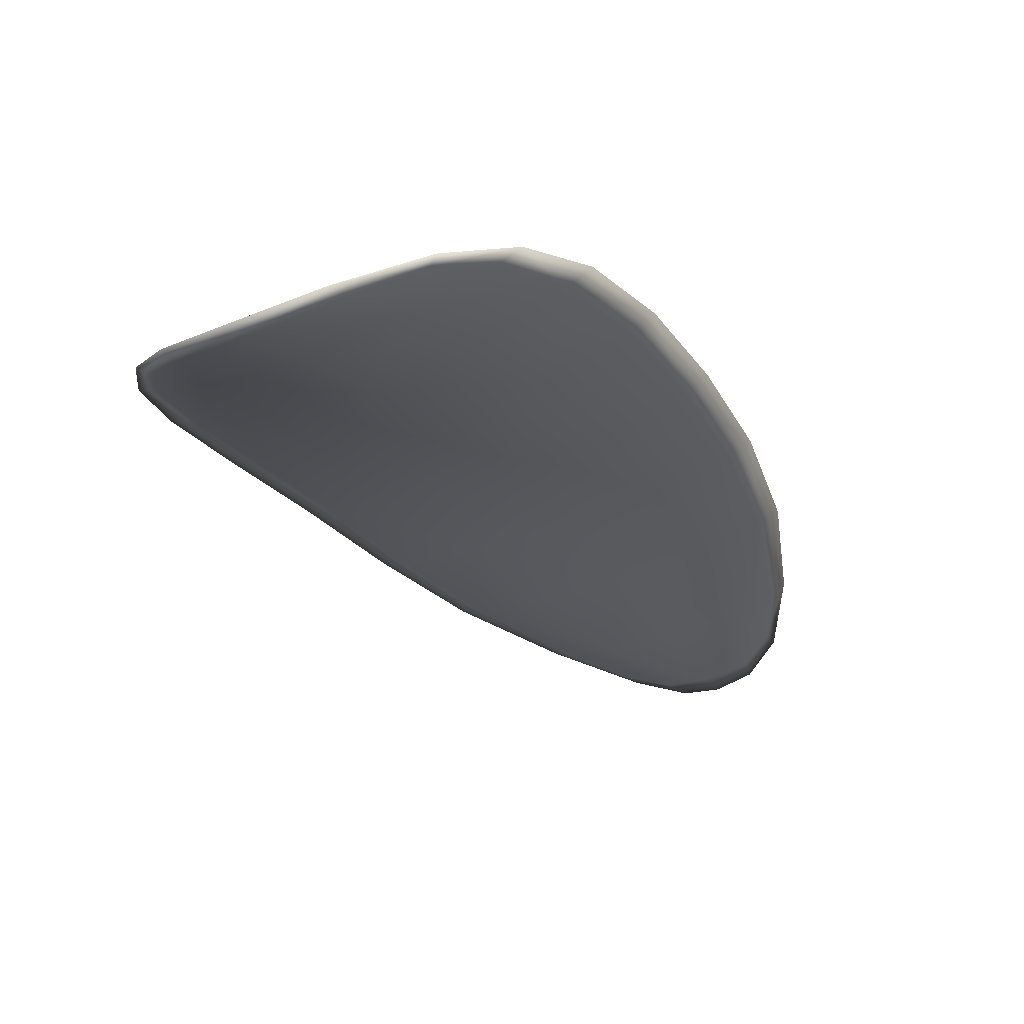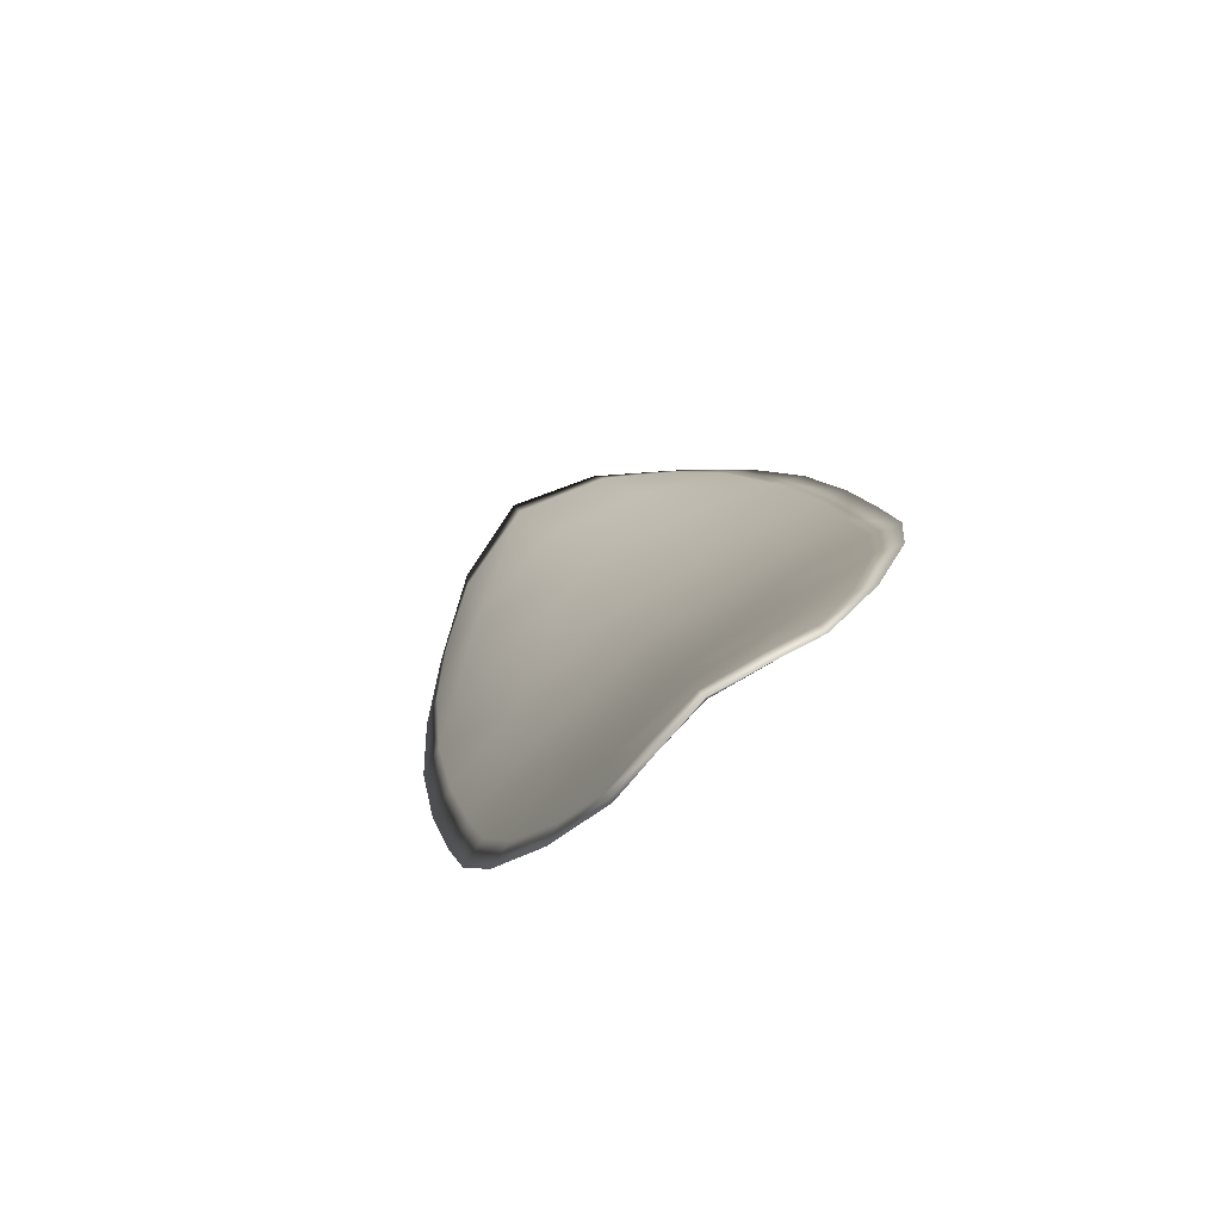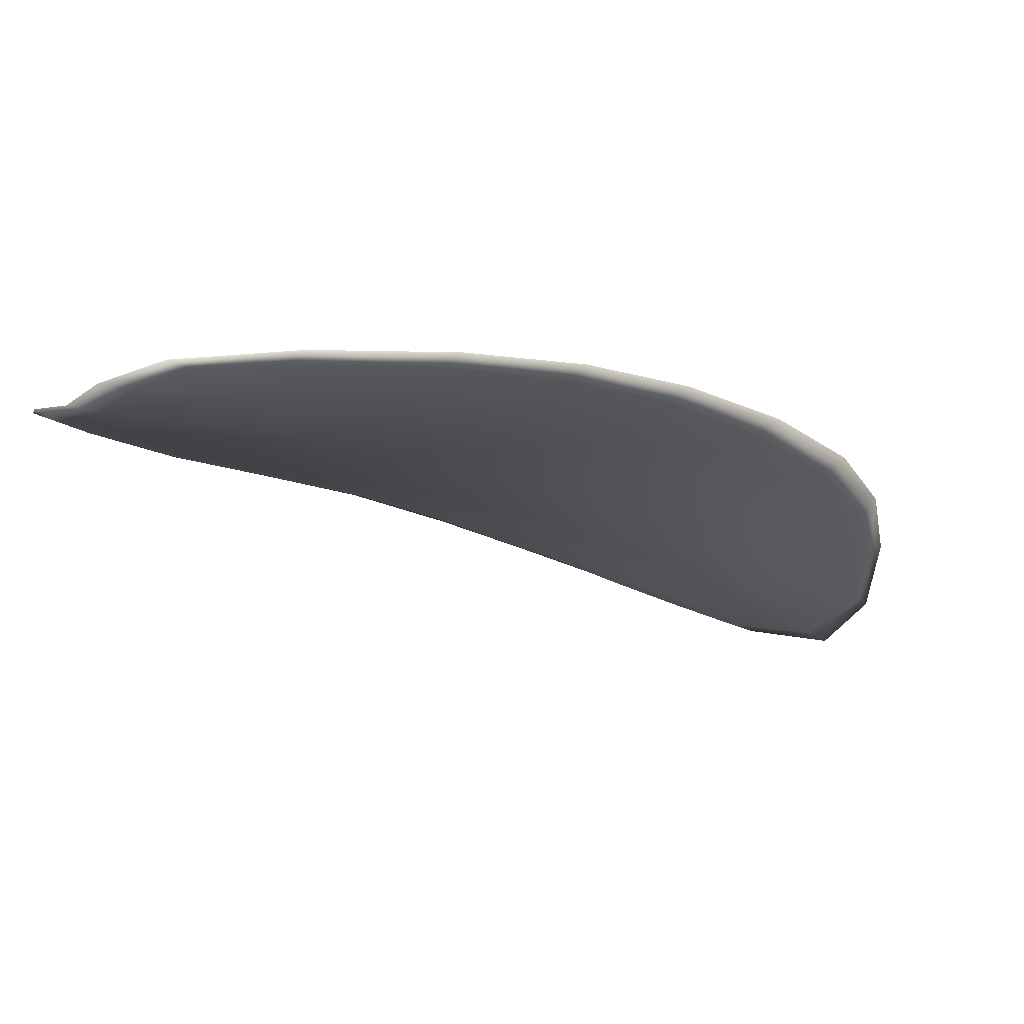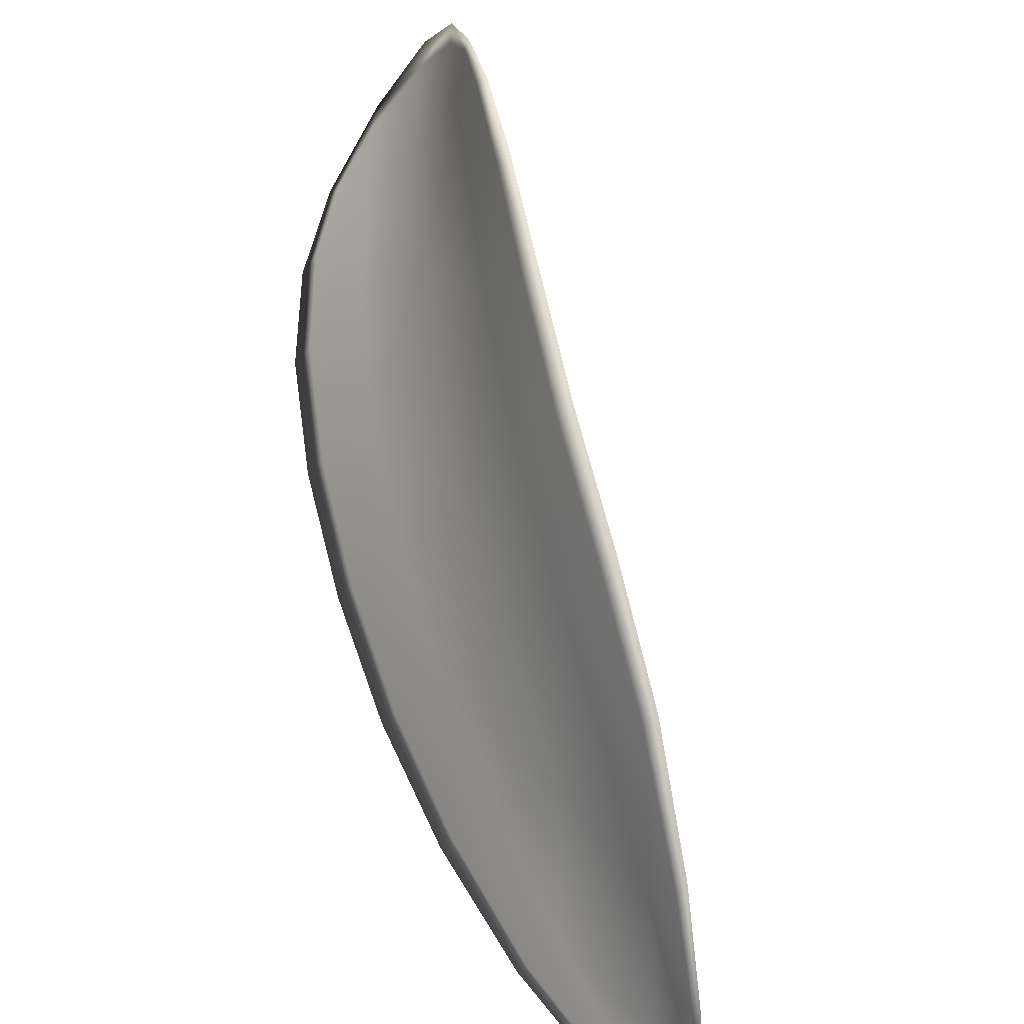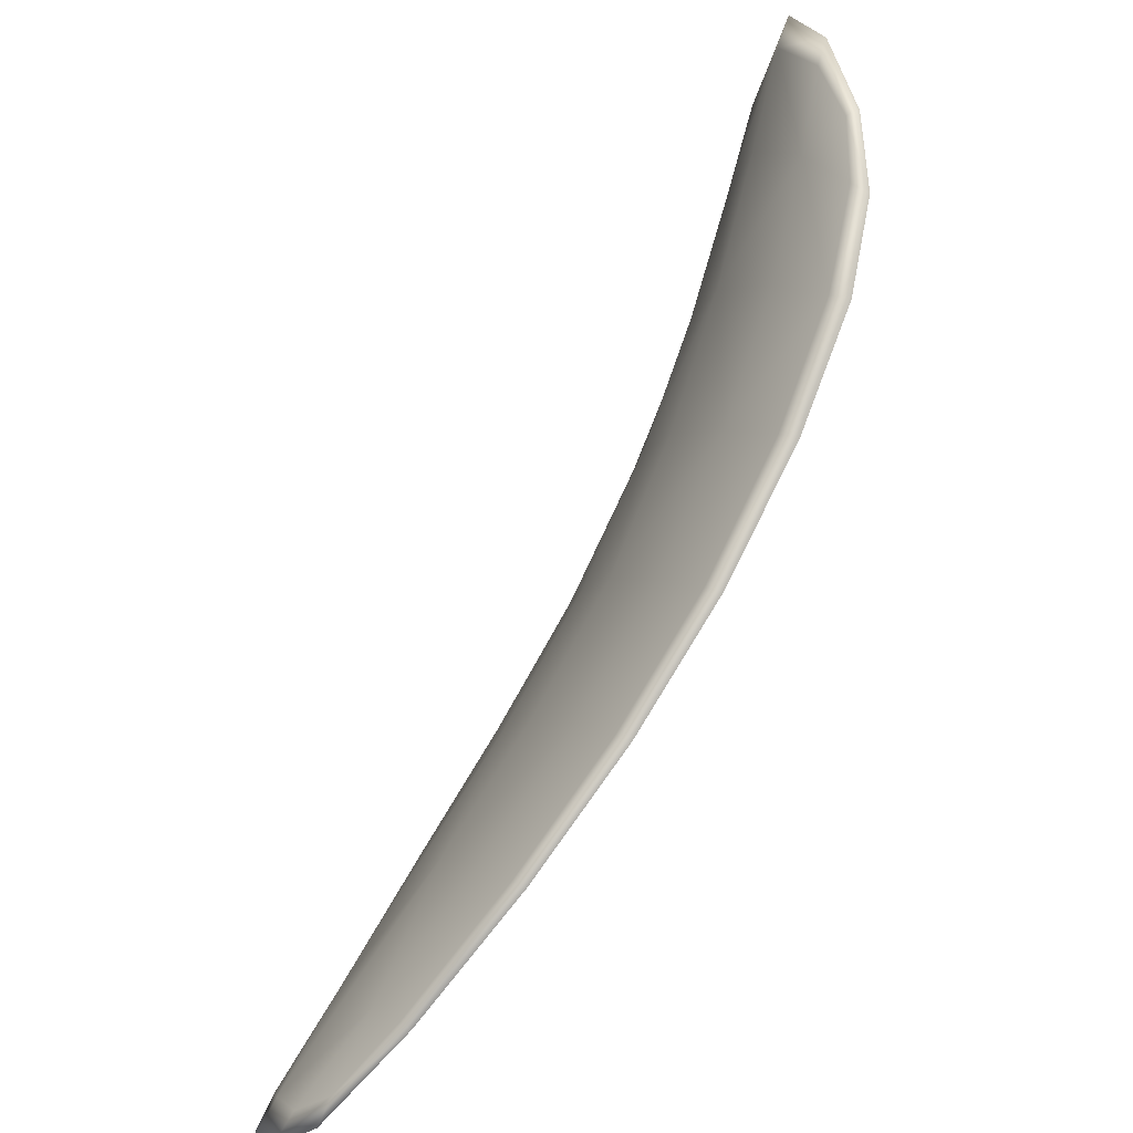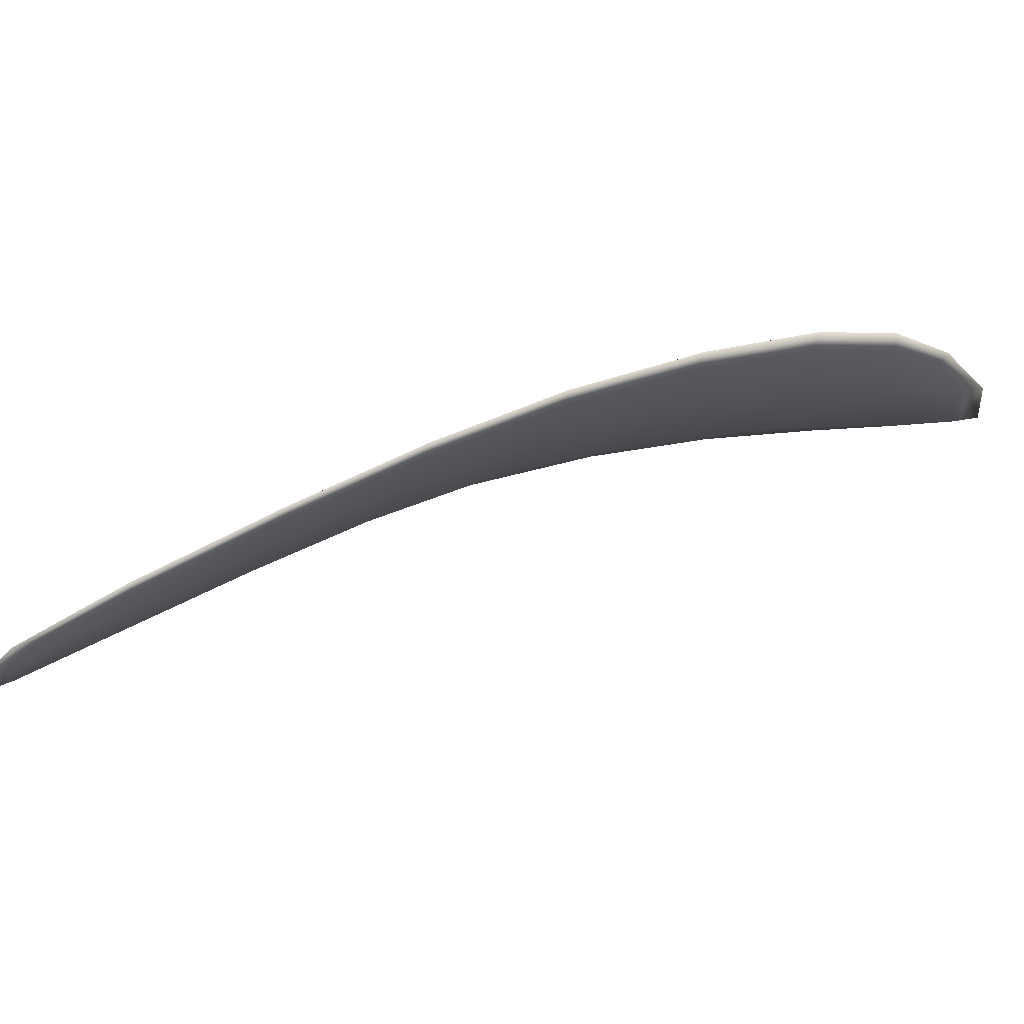
<metadata>
{"format":"obj","ext":"obj","renderer":"f3d","projection":"perspective","resolution":1024,"background":"white","views":[{"elev":4.1,"azim":-12.7,"up":"+Y"},{"elev":-36.5,"azim":45.7,"up":"+Z"},{"elev":-48.2,"azim":-174.4,"up":"+Y"},{"elev":-64.7,"azim":-105.0,"up":"+Z"},{"elev":29.5,"azim":93.4,"up":"+Z"},{"elev":-30.6,"azim":-141.6,"up":"+Y"}]}
</metadata>
<code>
v -2.454 0.7513 -1.09
v -2.453 0.7517 -1.089
v -2.451 0.7512 -1.091
v -2.453 0.7507 -1.092
v -2.454 0.7505 -1.094
v -2.455 0.7511 -1.092
v -2.455 0.7514 -1.09
v -2.455 0.7517 -1.089
v -2.454 0.752 -1.088
v -2.451 0.7525 -1.089
v -2.45 0.7532 -1.088
v -2.448 0.7529 -1.09
v -2.45 0.7521 -1.09
v -2.452 0.7527 -1.087
v -2.451 0.7531 -1.088
v -2.445 0.7491 -1.096
v -2.444 0.7497 -1.095
v -2.442 0.7482 -1.097
v -2.444 0.7476 -1.098
v -2.445 0.7469 -1.099
v -2.447 0.7483 -1.097
v -2.448 0.7495 -1.095
v -2.447 0.7503 -1.094
v -2.445 0.751 -1.093
v -2.448 0.7478 -1.098
v -2.446 0.7465 -1.1
v -2.448 0.7462 -1.1
v -2.449 0.7474 -1.099
v -2.451 0.7486 -1.097
v -2.45 0.749 -1.096
v -2.452 0.7499 -1.094
v -2.45 0.7504 -1.093
v -2.453 0.7497 -1.095
v -2.448 0.7513 -1.092
v -2.447 0.7521 -1.091
v -2.442 0.746 -1.1
v -2.441 0.7465 -1.099
v -2.441 0.7454 -1.1
v -2.441 0.7448 -1.101
v -2.442 0.7444 -1.101
v -2.443 0.7455 -1.1
v -2.444 0.7452 -1.101
v -2.443 0.7442 -1.102
v -2.444 0.7444 -1.102
v -2.445 0.745 -1.102
v -2.454 0.7511 -1.09
v -2.453 0.7515 -1.089
v -2.454 0.7519 -1.088
v -2.455 0.7515 -1.089
v -2.455 0.7513 -1.09
v -2.455 0.751 -1.092
v -2.454 0.7504 -1.093
v -2.453 0.7505 -1.092
v -2.451 0.751 -1.091
v -2.451 0.7523 -1.088
v -2.45 0.7531 -1.088
v -2.451 0.753 -1.088
v -2.452 0.7526 -1.087
v -2.45 0.7519 -1.09
v -2.448 0.7528 -1.09
v -2.445 0.7489 -1.096
v -2.444 0.7496 -1.095
v -2.445 0.7509 -1.093
v -2.446 0.7502 -1.094
v -2.448 0.7493 -1.095
v -2.447 0.7481 -1.097
v -2.445 0.7468 -1.098
v -2.444 0.7475 -1.098
v -2.442 0.7481 -1.097
v -2.448 0.7476 -1.098
v -2.45 0.7488 -1.096
v -2.451 0.7485 -1.097
v -2.449 0.7473 -1.099
v -2.448 0.746 -1.1
v -2.446 0.7463 -1.099
v -2.452 0.7498 -1.094
v -2.45 0.7503 -1.093
v -2.453 0.7495 -1.095
v -2.448 0.7512 -1.092
v -2.447 0.752 -1.091
v -2.442 0.7459 -1.099
v -2.441 0.7464 -1.099
v -2.443 0.7453 -1.1
v -2.442 0.7443 -1.101
v -2.441 0.7447 -1.101
v -2.441 0.7453 -1.1
v -2.444 0.745 -1.101
v -2.445 0.7449 -1.102
v -2.444 0.7443 -1.102
v -2.443 0.7441 -1.102
v -2.441 0.7466 -1.099
v -2.441 0.7451 -1.101
v -2.442 0.7484 -1.097
v -2.441 0.7453 -1.1
v -2.442 0.7438 -1.102
v -2.443 0.7441 -1.102
v -2.442 0.744 -1.102
v -2.444 0.7443 -1.102
v -2.455 0.751 -1.092
v -2.455 0.7514 -1.09
v -2.455 0.7504 -1.094
v -2.455 0.7513 -1.09
v -2.453 0.7527 -1.087
v -2.451 0.7532 -1.088
v -2.454 0.7521 -1.087
v -2.451 0.753 -1.088
v -2.449 0.7534 -1.088
v -2.448 0.7531 -1.09
v -2.441 0.7443 -1.101
v -2.446 0.7449 -1.102
v -2.448 0.746 -1.101
v -2.455 0.7517 -1.089
v -2.453 0.7495 -1.096
v -2.452 0.7485 -1.098
v -2.446 0.7523 -1.091
v -2.445 0.7512 -1.093
v -2.443 0.7499 -1.095
v -2.45 0.7473 -1.099
f 1 2 3
f 1 3 4
f 1 4 5
f 1 5 6
f 1 6 7
f 1 7 8
f 1 8 9
f 1 9 2
f 10 11 12
f 10 12 13
f 10 13 3
f 10 3 2
f 10 2 9
f 10 9 14
f 10 14 15
f 10 15 11
f 16 17 18
f 16 18 19
f 16 19 20
f 16 20 21
f 16 21 22
f 16 22 23
f 16 23 24
f 16 24 17
f 25 21 20
f 25 20 26
f 25 26 27
f 25 27 28
f 25 28 29
f 25 29 30
f 25 30 22
f 25 22 21
f 31 32 22
f 31 22 30
f 31 30 29
f 31 29 33
f 31 33 5
f 31 5 4
f 31 4 3
f 31 3 32
f 34 35 24
f 34 24 23
f 34 23 22
f 34 22 32
f 34 32 3
f 34 3 13
f 34 13 12
f 34 12 35
f 36 37 38
f 36 38 39
f 36 39 40
f 36 40 41
f 36 41 20
f 36 20 19
f 36 19 18
f 36 18 37
f 42 41 40
f 42 40 43
f 42 43 44
f 42 44 45
f 42 45 27
f 42 27 26
f 42 26 20
f 42 20 41
f 46 47 48
f 46 48 49
f 46 49 50
f 46 50 51
f 46 51 52
f 46 52 53
f 46 53 54
f 46 54 47
f 55 56 57
f 55 57 58
f 55 58 48
f 55 48 47
f 55 47 54
f 55 54 59
f 55 59 60
f 55 60 56
f 61 62 63
f 61 63 64
f 61 64 65
f 61 65 66
f 61 66 67
f 61 67 68
f 61 68 69
f 61 69 62
f 70 66 65
f 70 65 71
f 70 71 72
f 70 72 73
f 70 73 74
f 70 74 75
f 70 75 67
f 70 67 66
f 76 77 54
f 76 54 53
f 76 53 52
f 76 52 78
f 76 78 72
f 76 72 71
f 76 71 65
f 76 65 77
f 79 80 60
f 79 60 59
f 79 59 54
f 79 54 77
f 79 77 65
f 79 65 64
f 79 64 63
f 79 63 80
f 81 82 69
f 81 69 68
f 81 68 67
f 81 67 83
f 81 83 84
f 81 84 85
f 81 85 86
f 81 86 82
f 87 83 67
f 87 67 75
f 87 75 74
f 87 74 88
f 87 88 89
f 87 89 90
f 87 90 84
f 87 84 83
f 91 92 38
f 91 38 37
f 91 37 18
f 91 18 93
f 91 93 69
f 91 69 82
f 91 82 94
f 91 94 92
f 95 96 44
f 95 44 43
f 95 43 40
f 95 40 97
f 95 97 84
f 95 84 90
f 95 90 98
f 95 98 96
f 99 100 7
f 99 7 6
f 99 6 5
f 99 5 101
f 99 101 52
f 99 52 51
f 99 51 102
f 99 102 100
f 103 104 15
f 103 15 14
f 103 14 9
f 103 9 105
f 103 105 48
f 103 48 58
f 103 58 106
f 103 106 104
f 107 108 12
f 107 12 11
f 107 11 15
f 107 15 104
f 107 104 106
f 107 106 56
f 107 56 60
f 107 60 108
f 109 97 40
f 109 40 39
f 109 39 38
f 109 38 92
f 109 92 94
f 109 94 85
f 109 85 84
f 109 84 97
f 110 111 27
f 110 27 45
f 110 45 44
f 110 44 96
f 110 96 98
f 110 98 88
f 110 88 74
f 110 74 111
f 112 105 9
f 112 9 8
f 112 8 7
f 112 7 100
f 112 100 102
f 112 102 49
f 112 49 48
f 112 48 105
f 113 101 5
f 113 5 33
f 113 33 29
f 113 29 114
f 113 114 72
f 113 72 78
f 113 78 52
f 113 52 101
f 115 116 24
f 115 24 35
f 115 35 12
f 115 12 108
f 115 108 60
f 115 60 80
f 115 80 63
f 115 63 116
f 117 93 18
f 117 18 17
f 117 17 24
f 117 24 116
f 117 116 63
f 117 63 62
f 117 62 69
f 117 69 93
f 118 114 29
f 118 29 28
f 118 28 27
f 118 27 111
f 118 111 74
f 118 74 73
f 118 73 72
f 118 72 114

</code>
